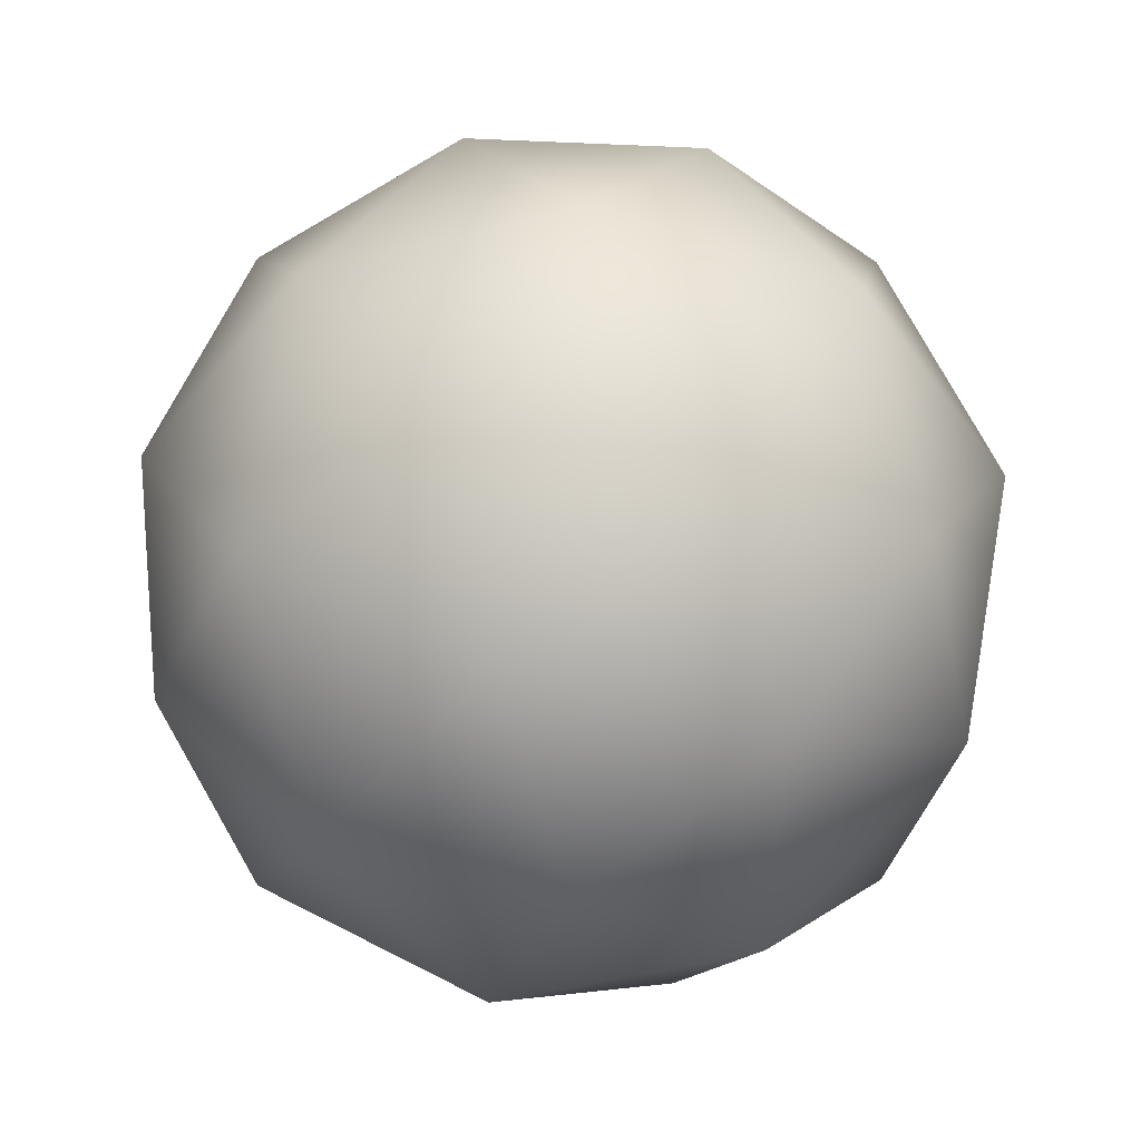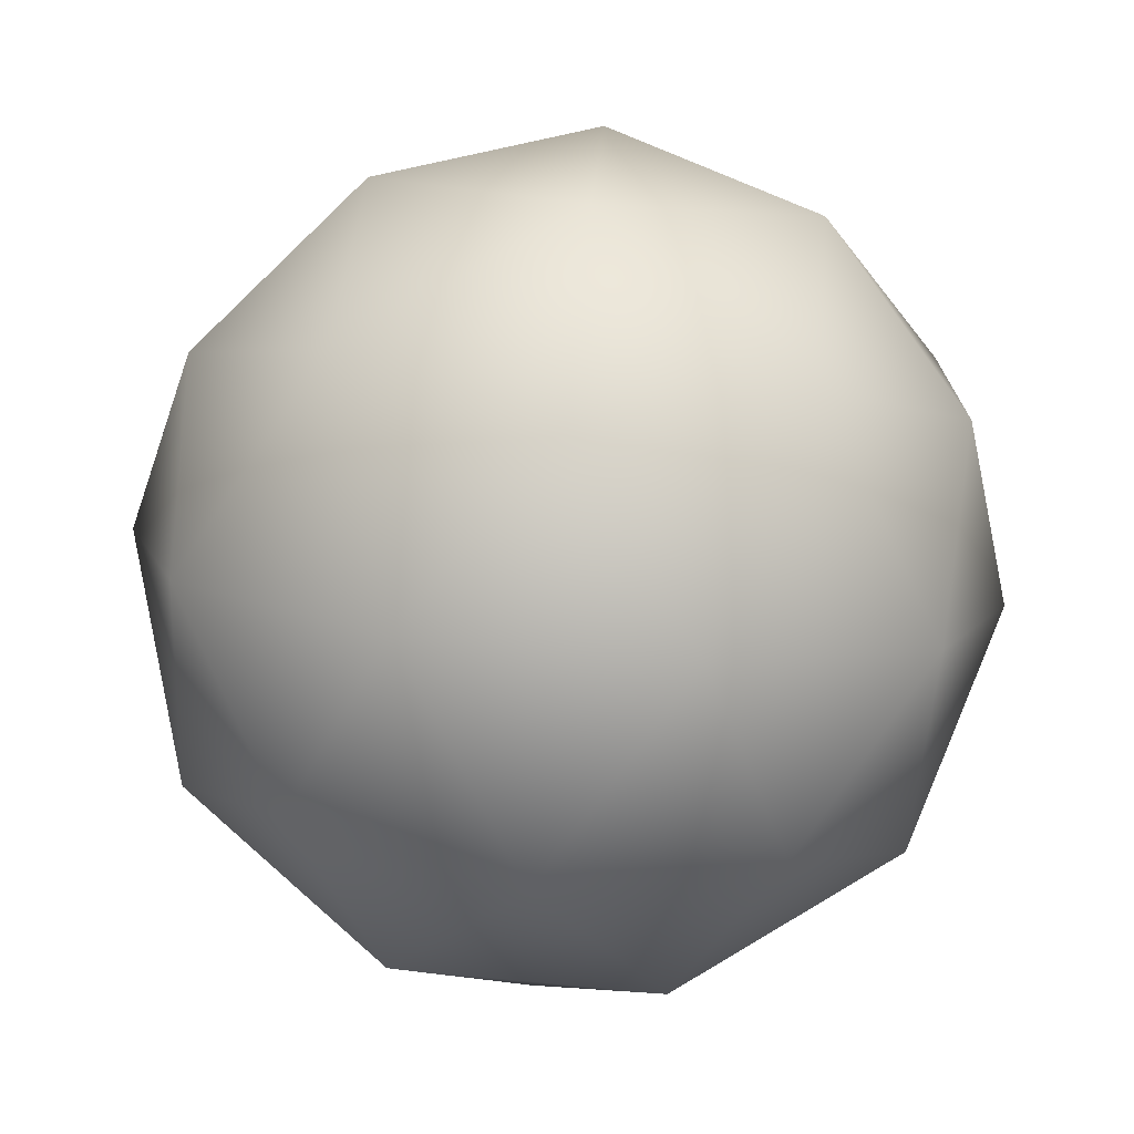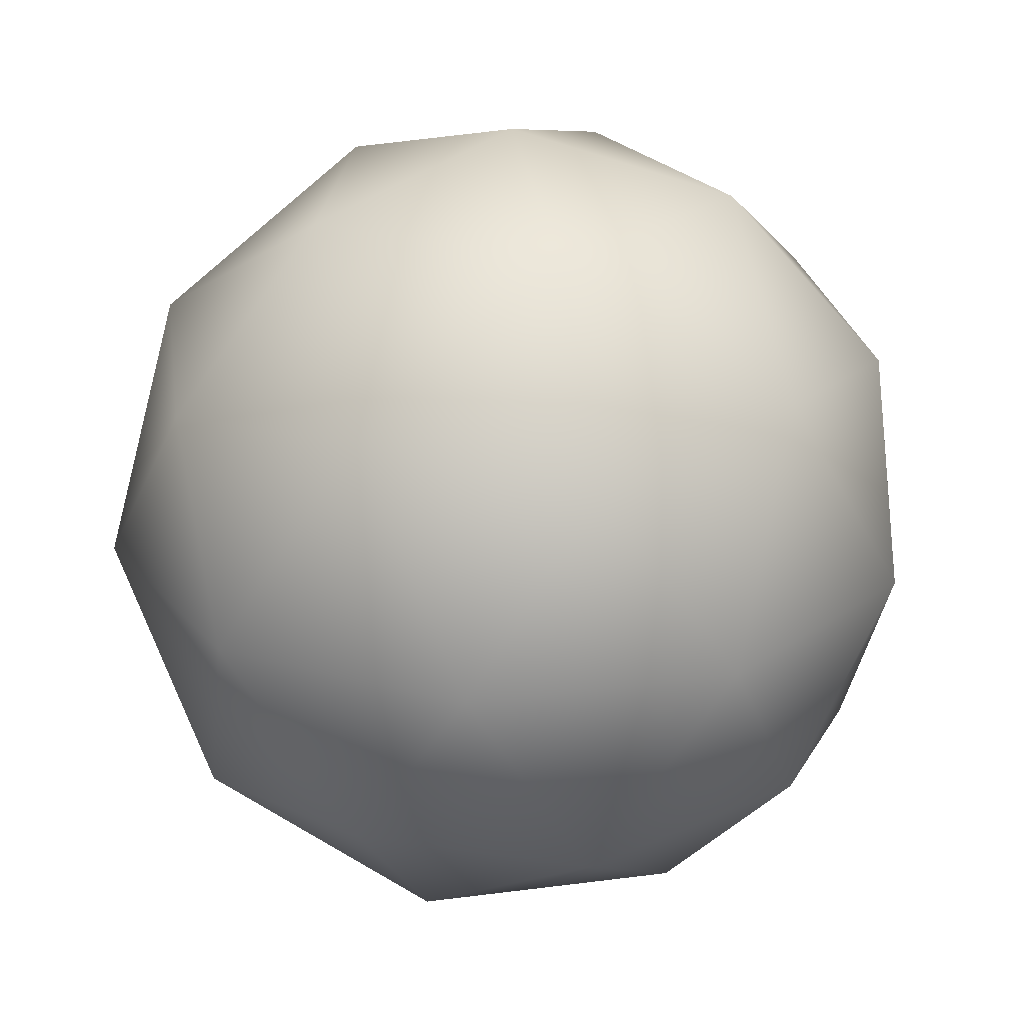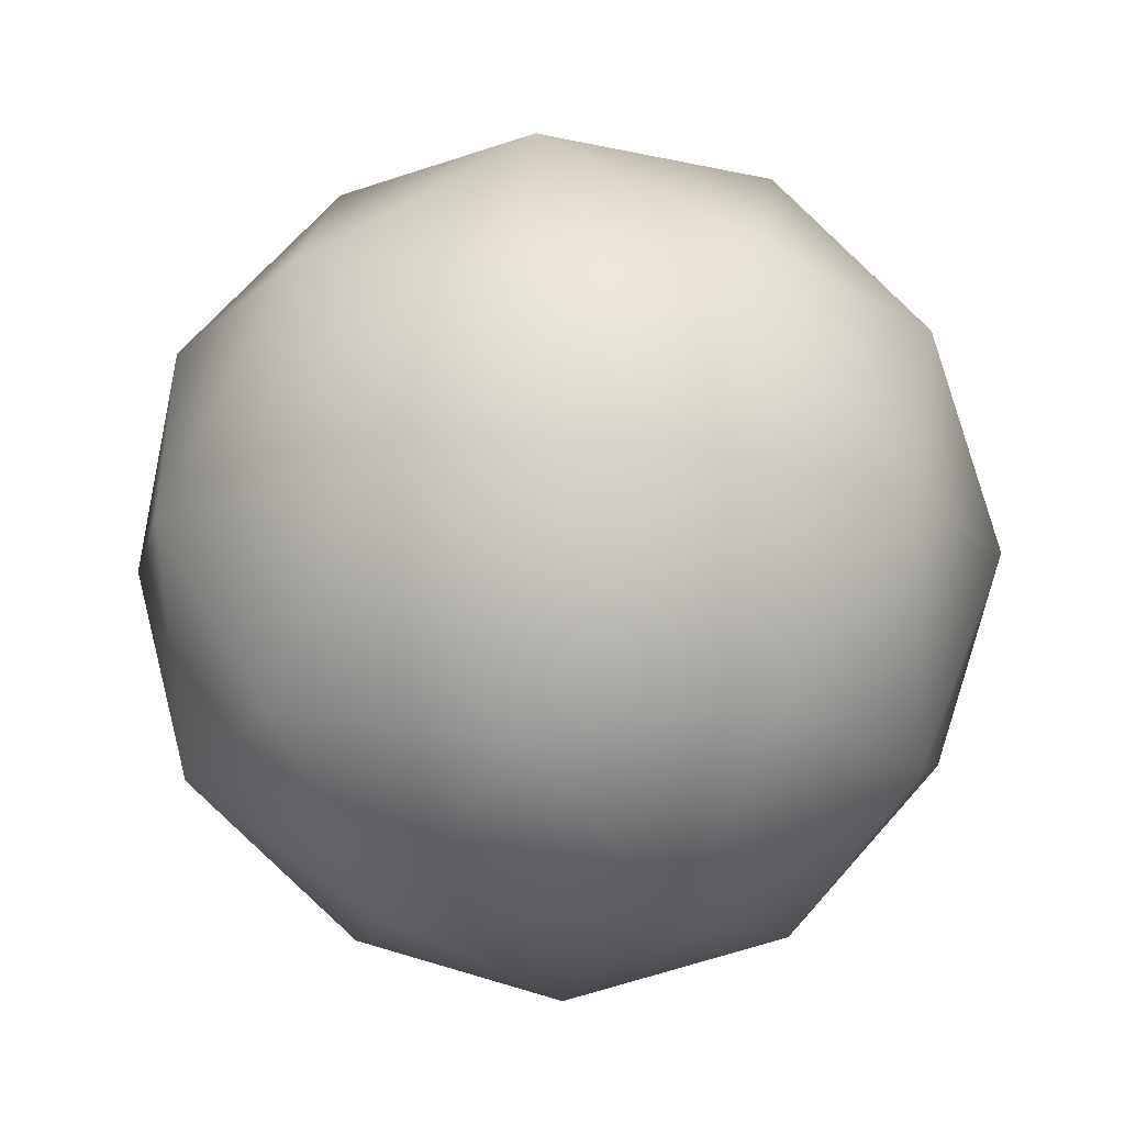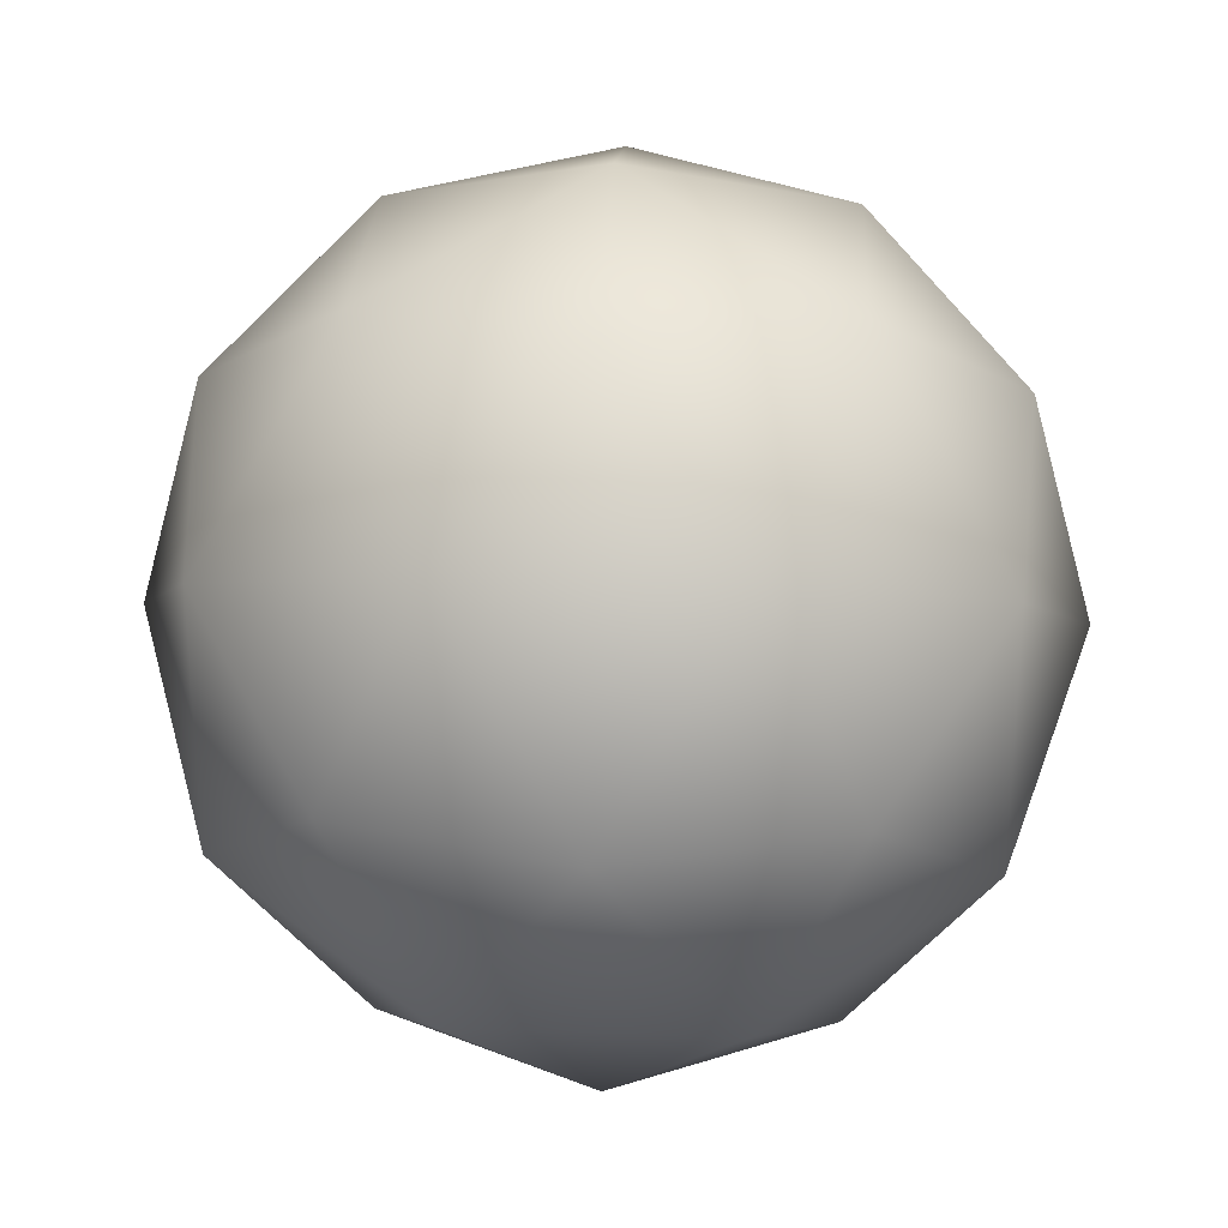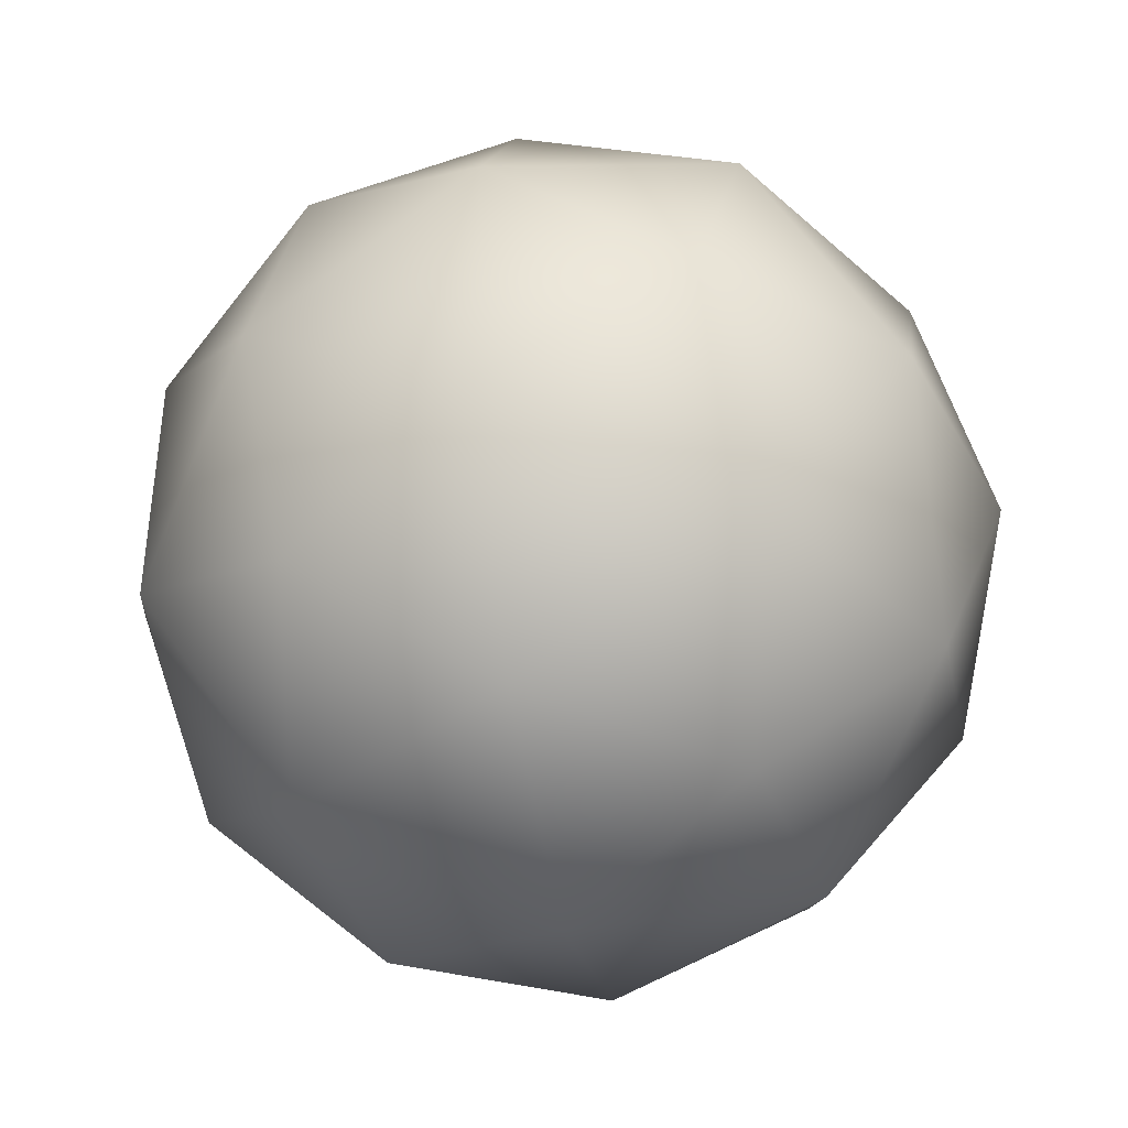
<metadata>
{"format":"obj","ext":"obj","renderer":"f3d","projection":"perspective","resolution":1024,"background":"white","views":[{"elev":-48.2,"azim":142.3,"up":"+Y"},{"elev":73.4,"azim":-84.7,"up":"+Y"},{"elev":24.8,"azim":5.8,"up":"+Y"},{"elev":-11.4,"azim":96.4,"up":"+Y"},{"elev":27.8,"azim":-28.9,"up":"+Z"},{"elev":-40.6,"azim":-79.2,"up":"+Z"}]}
</metadata>
<code>
o Icosfera.001
v 0 -1 0
v 0.7236 -0.4472 0.5257
v -0.2764 -0.4472 0.8506
v -0.8944 -0.4472 0
v -0.2764 -0.4472 -0.8506
v 0.7236 -0.4472 -0.5257
v 0.2764 0.4472 0.8506
v -0.7236 0.4472 0.5257
v -0.7236 0.4472 -0.5257
v 0.2764 0.4472 -0.8506
v 0.8944 0.4472 0
v 0 1 0
v -0.1625 -0.8507 0.5
v 0.4253 -0.8507 0.309
v 0.2629 -0.5257 0.809
v 0.8506 -0.5257 0
v 0.4253 -0.8507 -0.309
v -0.5257 -0.8507 0
v -0.6882 -0.5257 0.5
v -0.1625 -0.8507 -0.5
v -0.6882 -0.5257 -0.5
v 0.2629 -0.5257 -0.809
v 0.9511 0 0.309
v 0.9511 0 -0.309
v 0 0 1
v 0.5878 0 0.809
v -0.9511 0 0.309
v -0.5878 0 0.809
v -0.5878 0 -0.809
v -0.9511 0 -0.309
v 0.5878 0 -0.809
v 0 0 -1
v 0.6882 0.5257 0.5
v -0.2629 0.5257 0.809
v -0.8506 0.5257 0
v -0.2629 0.5257 -0.809
v 0.6882 0.5257 -0.5
v 0.1625 0.8507 0.5
v 0.5257 0.8507 0
v -0.4253 0.8507 0.309
v -0.4253 0.8507 -0.309
v 0.1625 0.8507 -0.5
f 1 13 14
f 2 16 14
f 1 18 13
f 1 20 18
f 1 17 20
f 2 23 16
f 3 25 15
f 4 27 19
f 5 29 21
f 6 31 22
f 2 26 23
f 3 28 25
f 4 30 27
f 5 32 29
f 6 24 31
f 7 38 33
f 8 40 34
f 9 41 35
f 10 42 36
f 11 39 37
f 39 12 42
f 39 42 37
f 37 42 10
f 42 12 41
f 42 41 36
f 36 41 9
f 41 12 40
f 41 40 35
f 35 40 8
f 40 12 38
f 40 38 34
f 34 38 7
f 38 12 39
f 38 39 33
f 33 39 11
f 24 11 37
f 24 37 31
f 31 37 10
f 32 10 36
f 32 36 29
f 29 36 9
f 30 9 35
f 30 35 27
f 27 35 8
f 28 8 34
f 28 34 25
f 25 34 7
f 26 7 33
f 26 33 23
f 23 33 11
f 31 10 32
f 31 32 22
f 22 32 5
f 29 9 30
f 29 30 21
f 21 30 4
f 27 8 28
f 27 28 19
f 19 28 3
f 25 7 26
f 25 26 15
f 15 26 2
f 23 11 24
f 23 24 16
f 16 24 6
f 17 6 22
f 17 22 20
f 20 22 5
f 20 5 21
f 20 21 18
f 18 21 4
f 18 4 19
f 18 19 13
f 13 19 3
f 16 6 17
f 16 17 14
f 14 17 1
f 13 3 15
f 13 15 14
f 14 15 2

</code>
